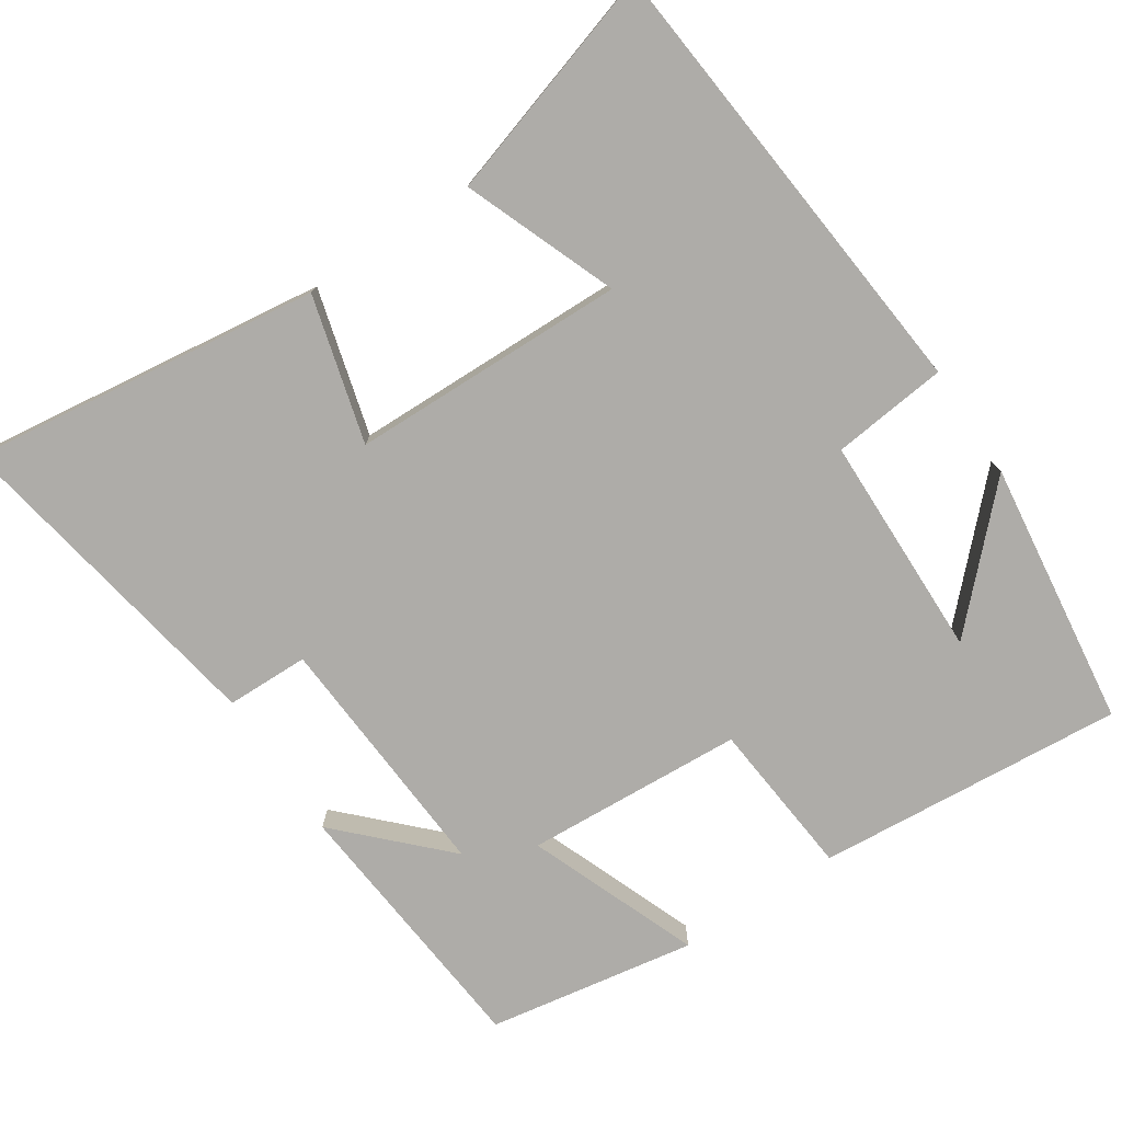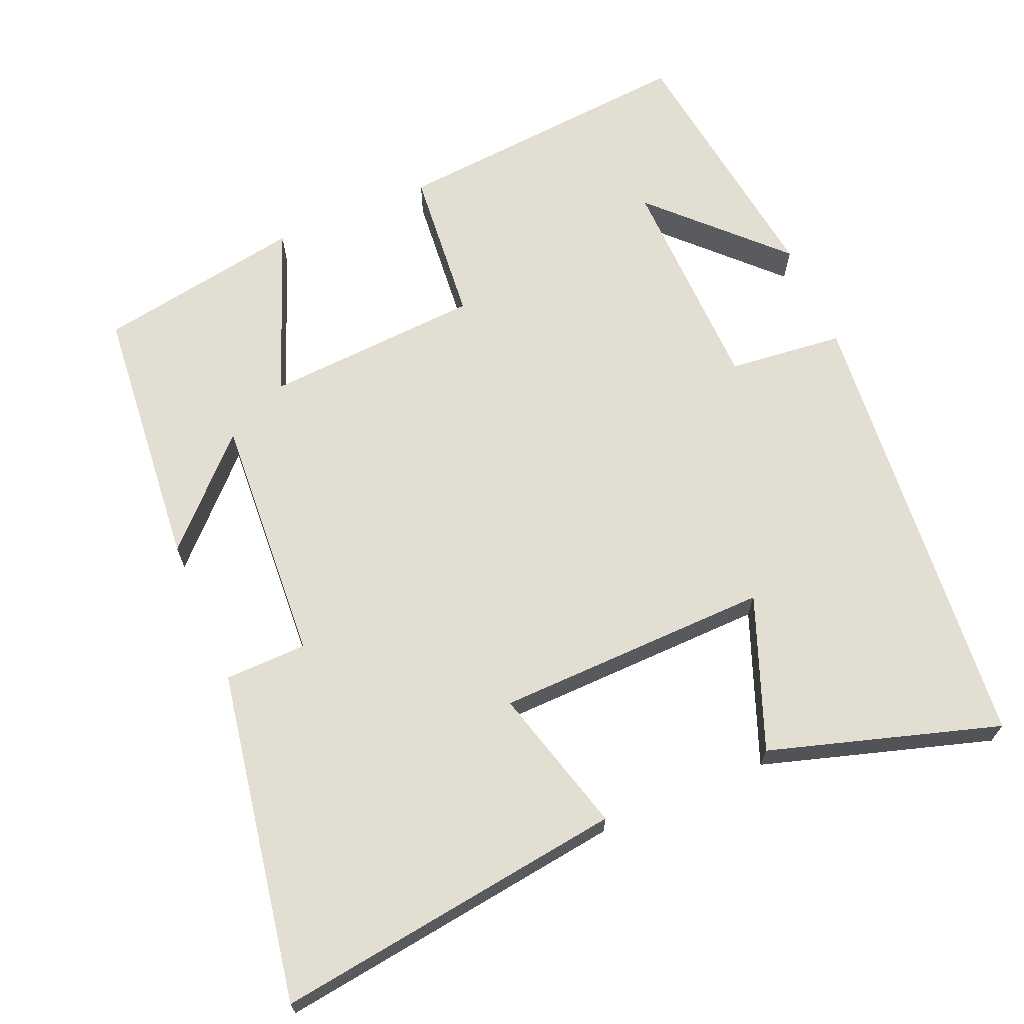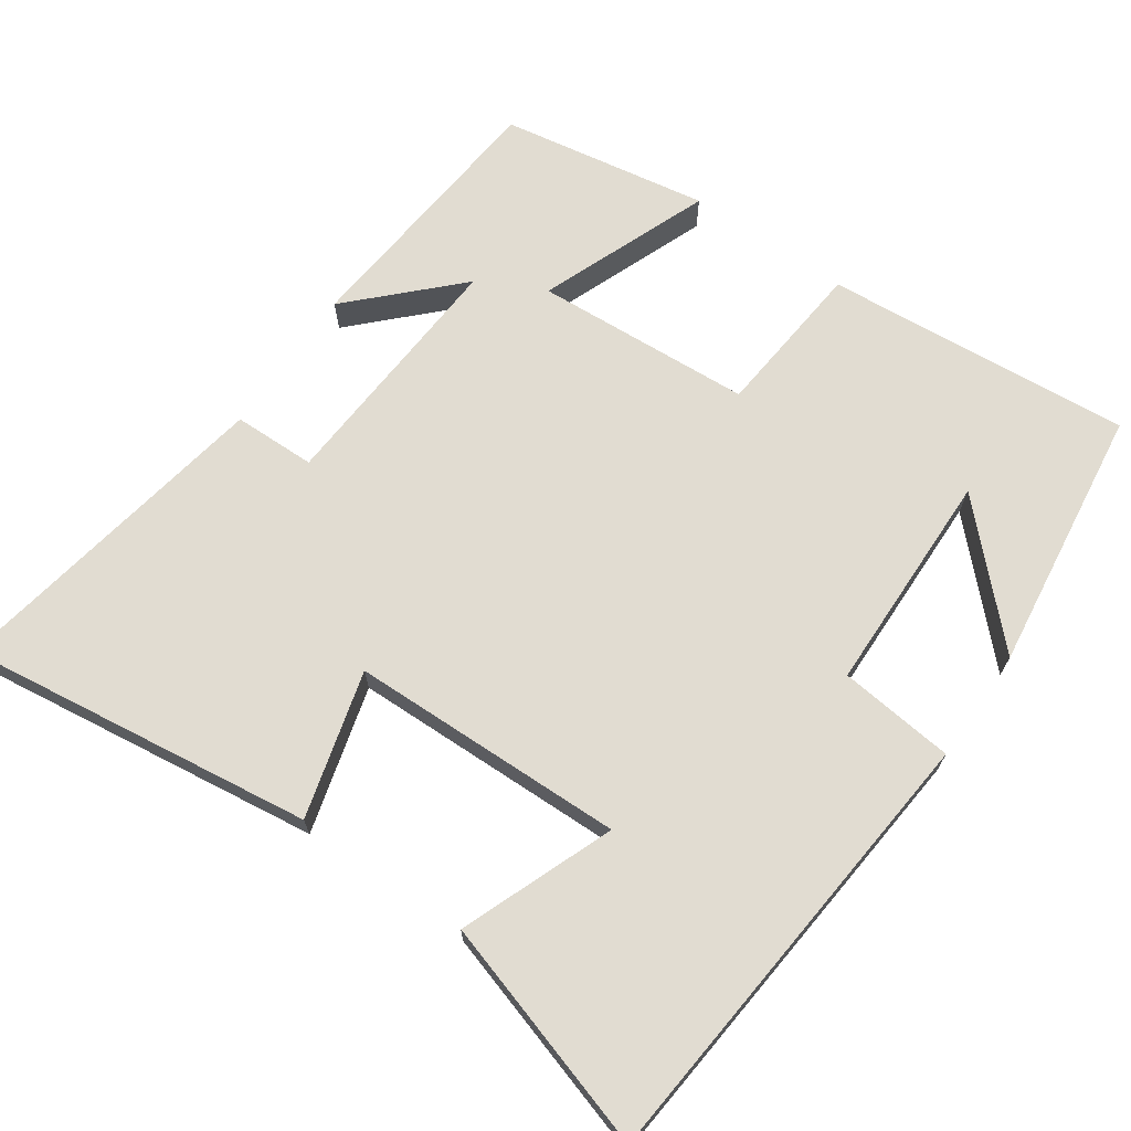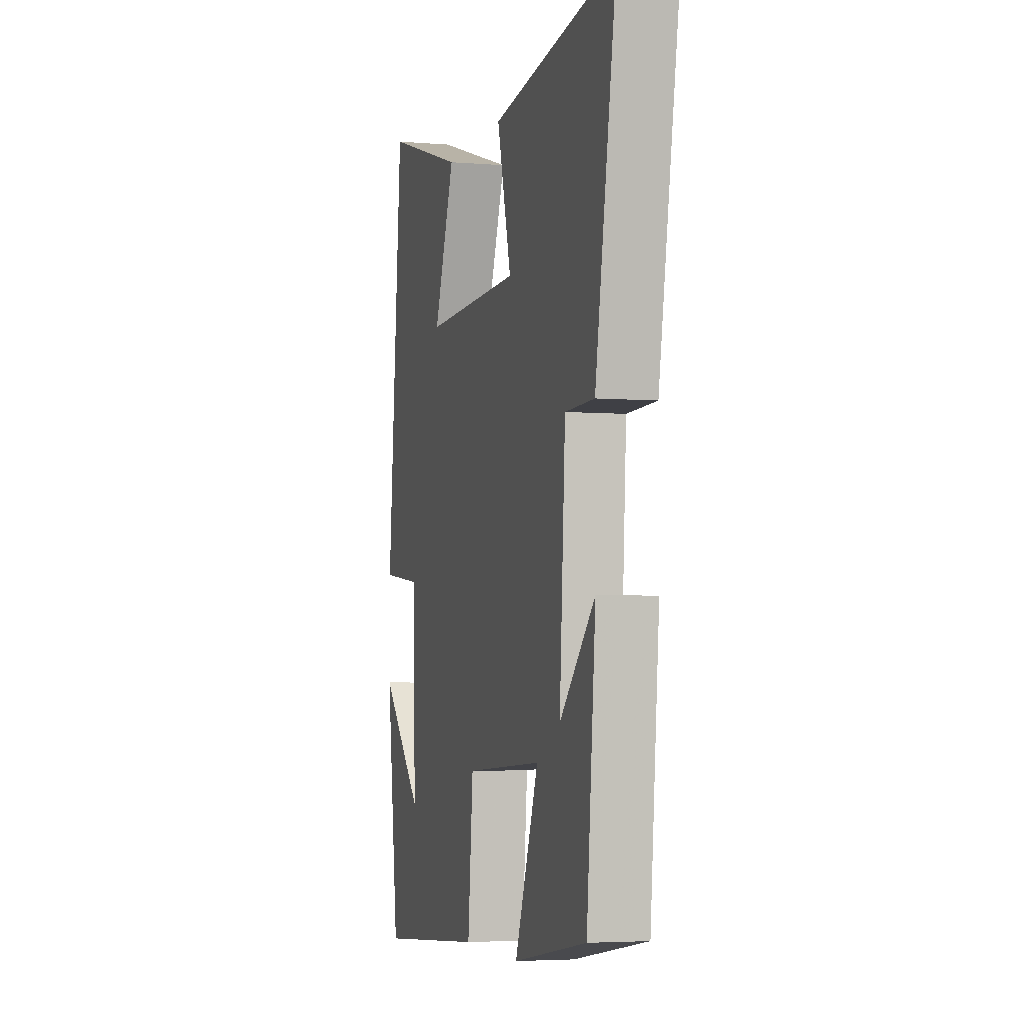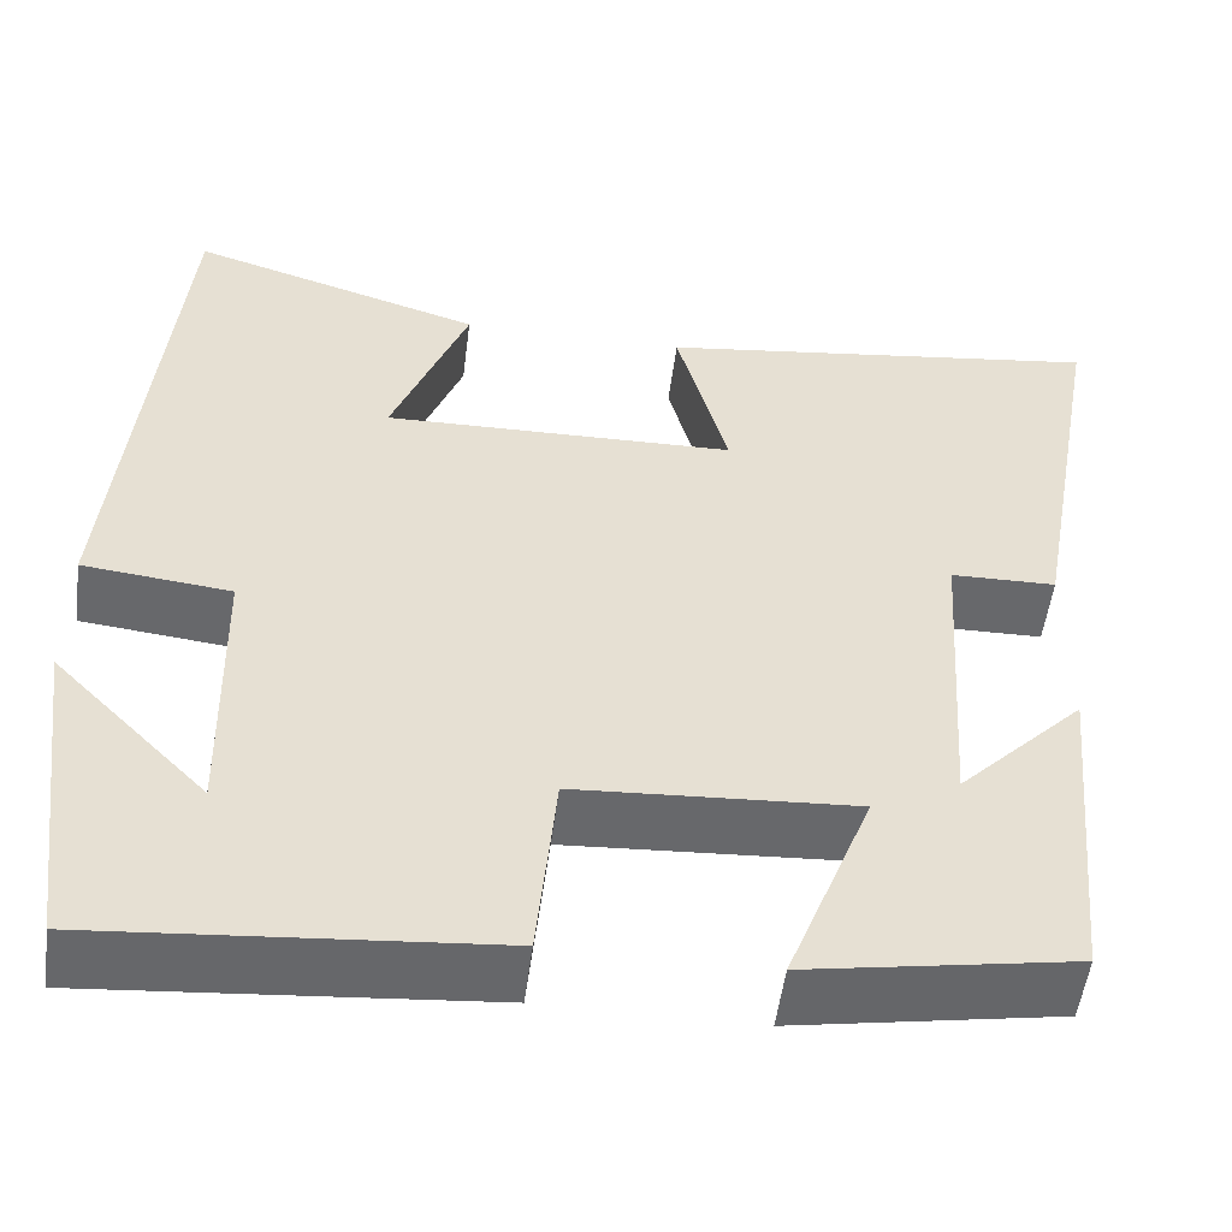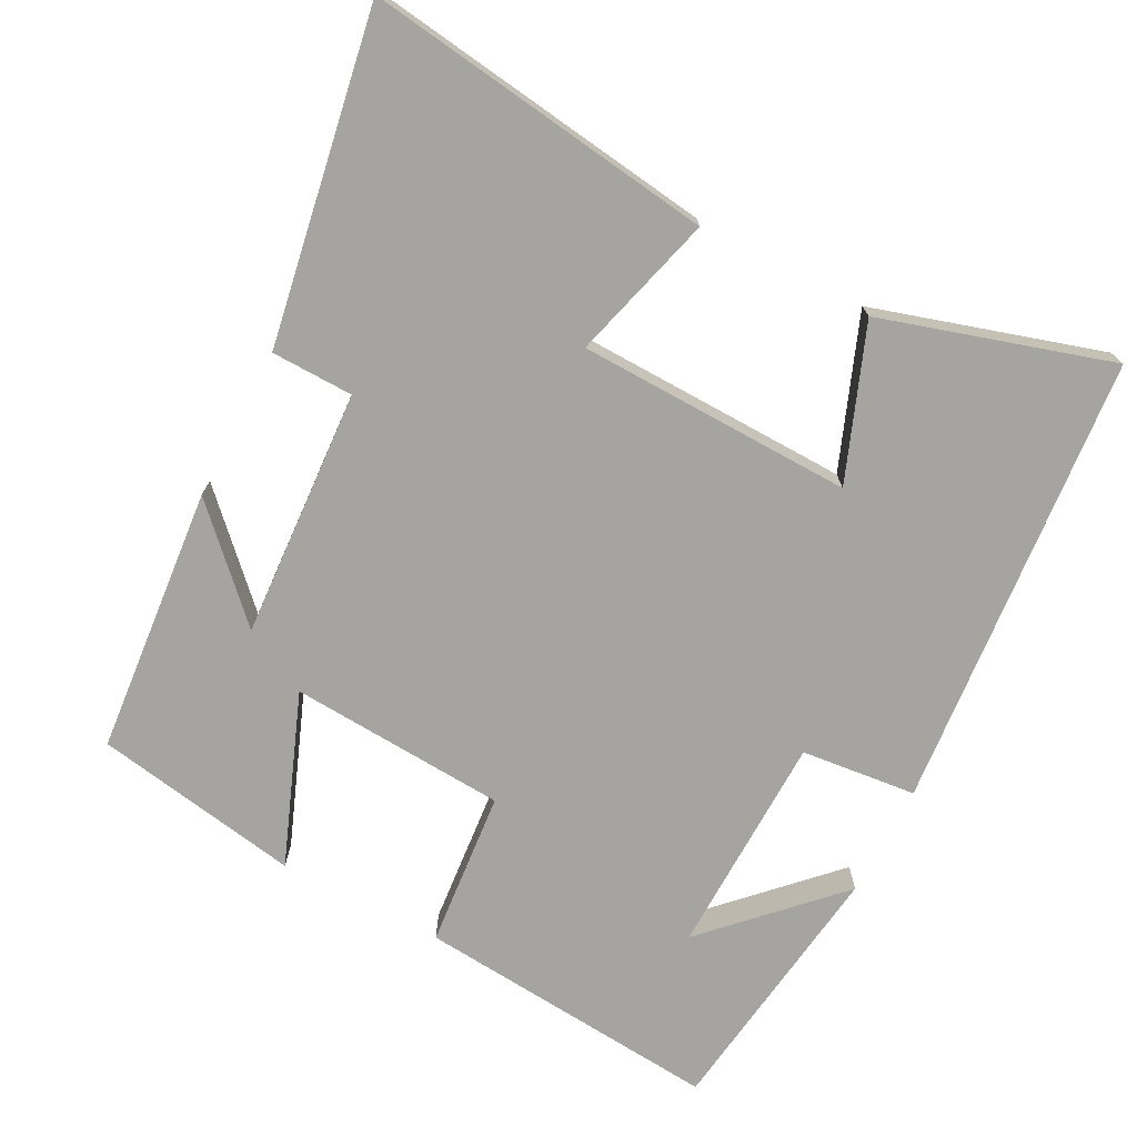
<metadata>
{"format":"obj","ext":"obj","renderer":"f3d","projection":"perspective","resolution":1024,"background":"white","views":[{"elev":-76.9,"azim":33.6,"up":"+Y"},{"elev":67.4,"azim":-23.2,"up":"+Y"},{"elev":69.1,"azim":34.8,"up":"+Y"},{"elev":-4.2,"azim":-105.2,"up":"+Z"},{"elev":-52.5,"azim":172.6,"up":"+Z"},{"elev":-73.3,"azim":-27.7,"up":"+Y"}]}
</metadata>
<code>
v 0.443 0.07 0.595
v 0.5 0.07 -0.023
v 0.344 0.07 -0.04
v 0.338 0.07 -0.342
v 0.5 0.07 -0.177
v 0.453 0.07 -0.535
v 0.038 0.07 -0.5
v 0.018 0.07 -0.288
v -0.276 0.07 -0.27
v -0.186 0.07 -0.5
v -0.466 0.07 -0.452
v -0.5 0.07 -0.09
v -0.367 0.07 -0.224
v -0.389 0.07 0.114
v -0.5 0.07 0.116
v -0.579 0.07 0.563
v -0.105 0.07 0.5
v -0.159 0.07 0.302
v 0.213 0.07 0.294
v 0.133 0.07 0.5
v 0.443 0 0.595
v 0.5 0 -0.023
v 0.344 0 -0.04
v 0.338 0 -0.342
v 0.5 0 -0.177
v 0.453 0 -0.535
v 0.038 0 -0.5
v 0.018 0 -0.288
v -0.276 0 -0.27
v -0.186 0 -0.5
v -0.466 0 -0.452
v -0.5 0 -0.09
v -0.367 0 -0.224
v -0.389 0 0.114
v -0.5 0 0.116
v -0.579 0 0.563
v -0.105 0 0.5
v -0.159 0 0.302
v 0.213 0 0.294
v 0.133 0 0.5
f 19 20 1 2
f 18 19 2 3
f 15 16 17 18
f 14 15 18
f 13 14 18 3
f 10 11 12 13
f 9 10 13
f 8 9 13 3
f 7 8 3 4
f 6 7 4
f 4 5 6
f 22 21 40 39
f 23 22 39 38
f 38 37 36 35
f 38 35 34
f 23 38 34 33
f 33 32 31 30
f 33 30 29
f 23 33 29 28
f 24 23 28 27
f 24 27 26
f 26 25 24
f 1 21 22 2
f 2 22 23 3
f 3 23 24 4
f 4 24 25 5
f 5 25 26 6
f 6 26 27 7
f 7 27 28 8
f 8 28 29 9
f 9 29 30 10
f 10 30 31 11
f 11 31 32 12
f 12 32 33 13
f 13 33 34 14
f 14 34 35 15
f 15 35 36 16
f 16 36 37 17
f 17 37 38 18
f 18 38 39 19
f 19 39 40 20
f 20 40 21 1

</code>
